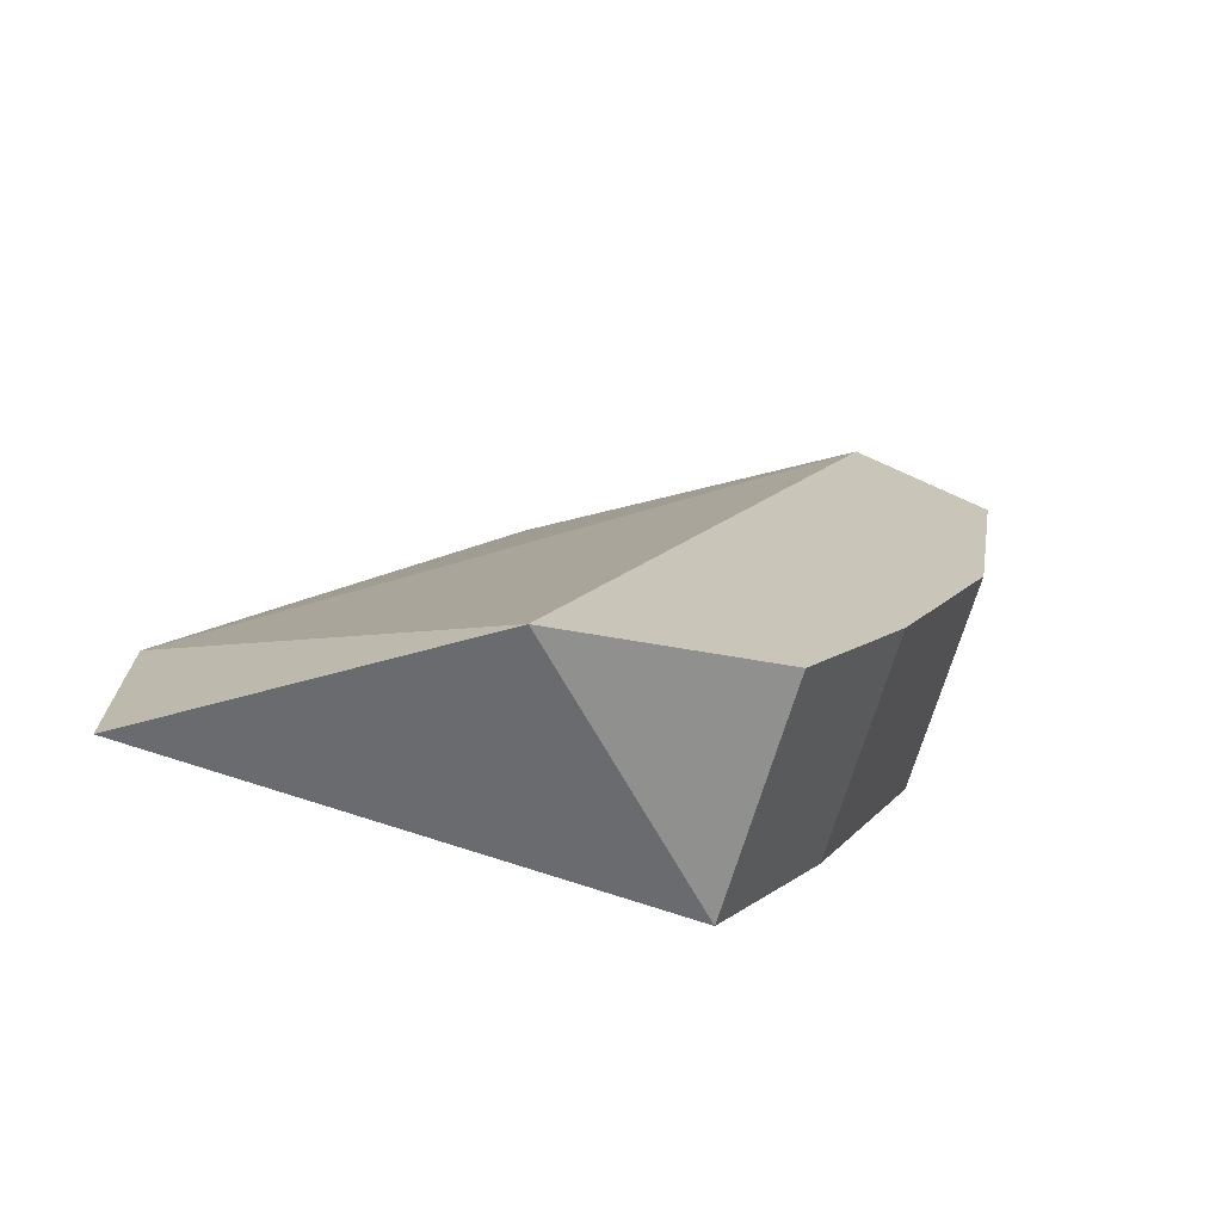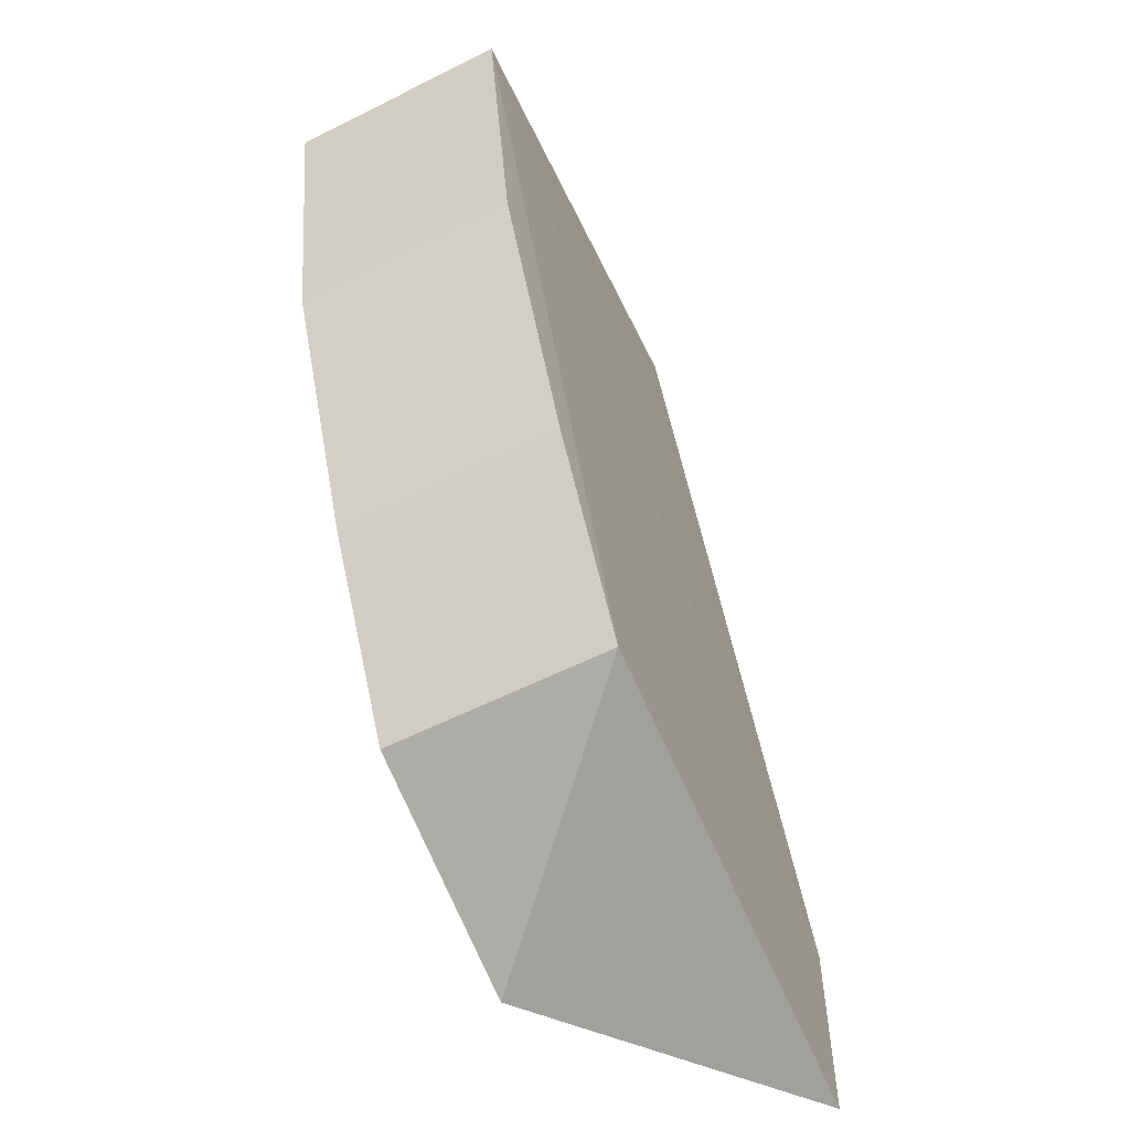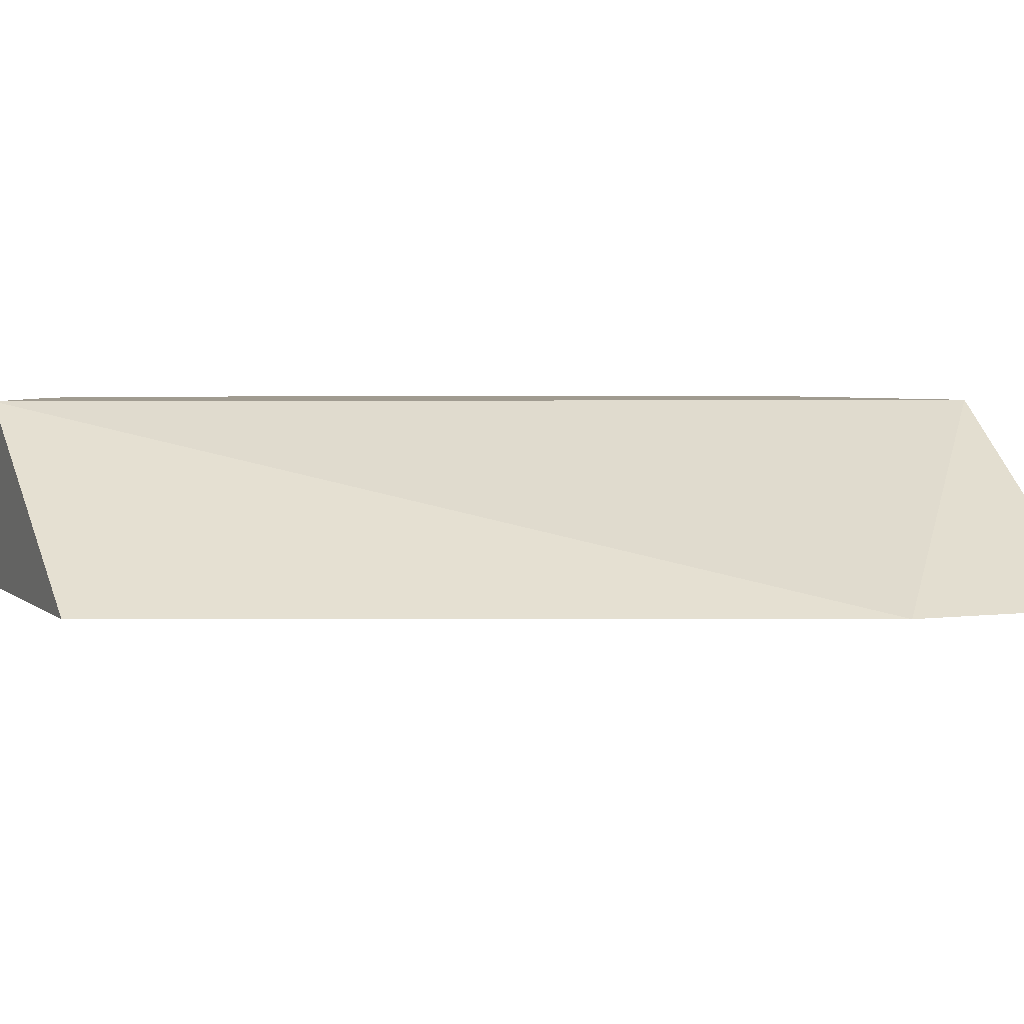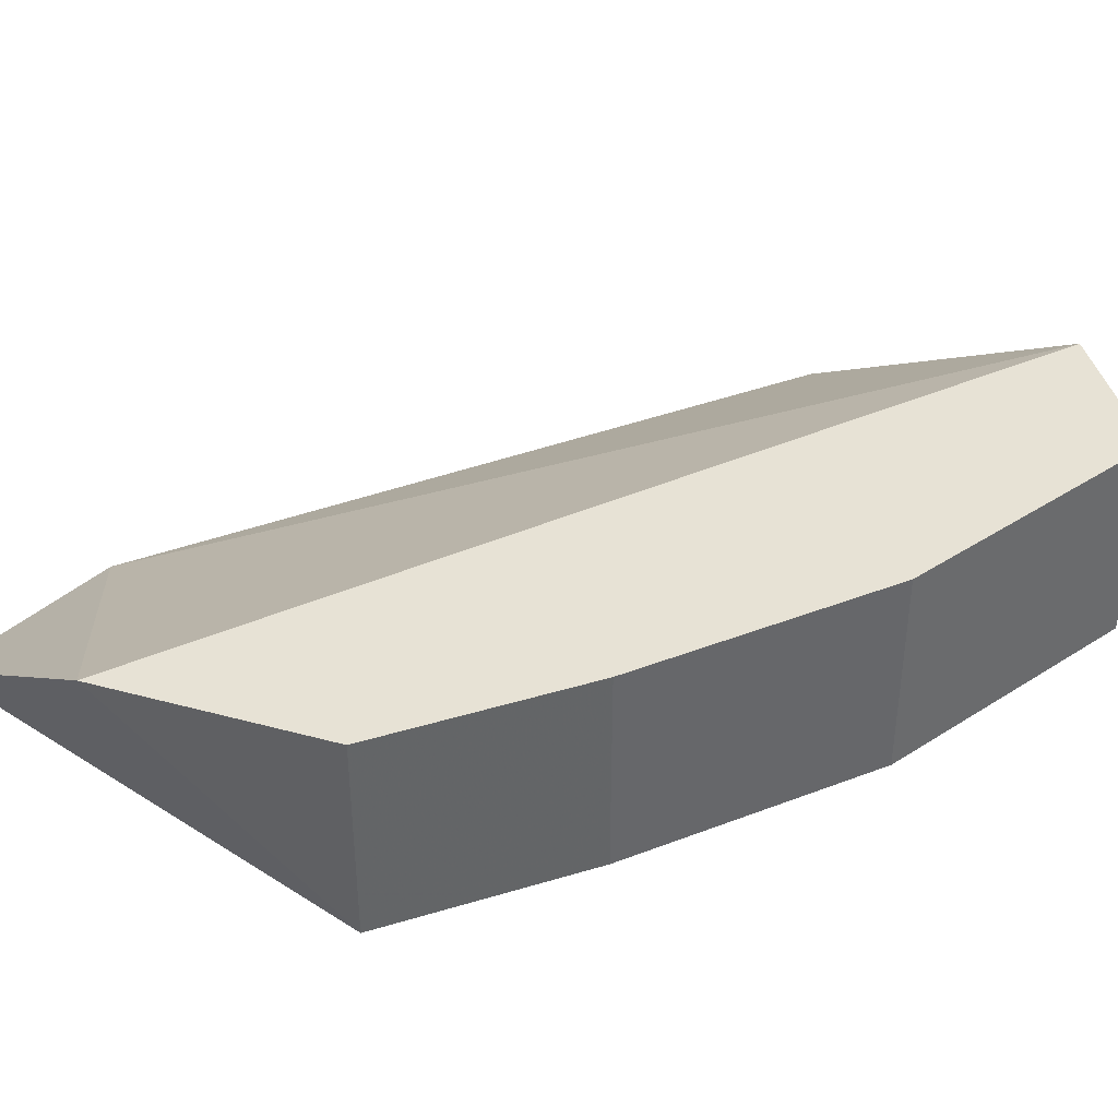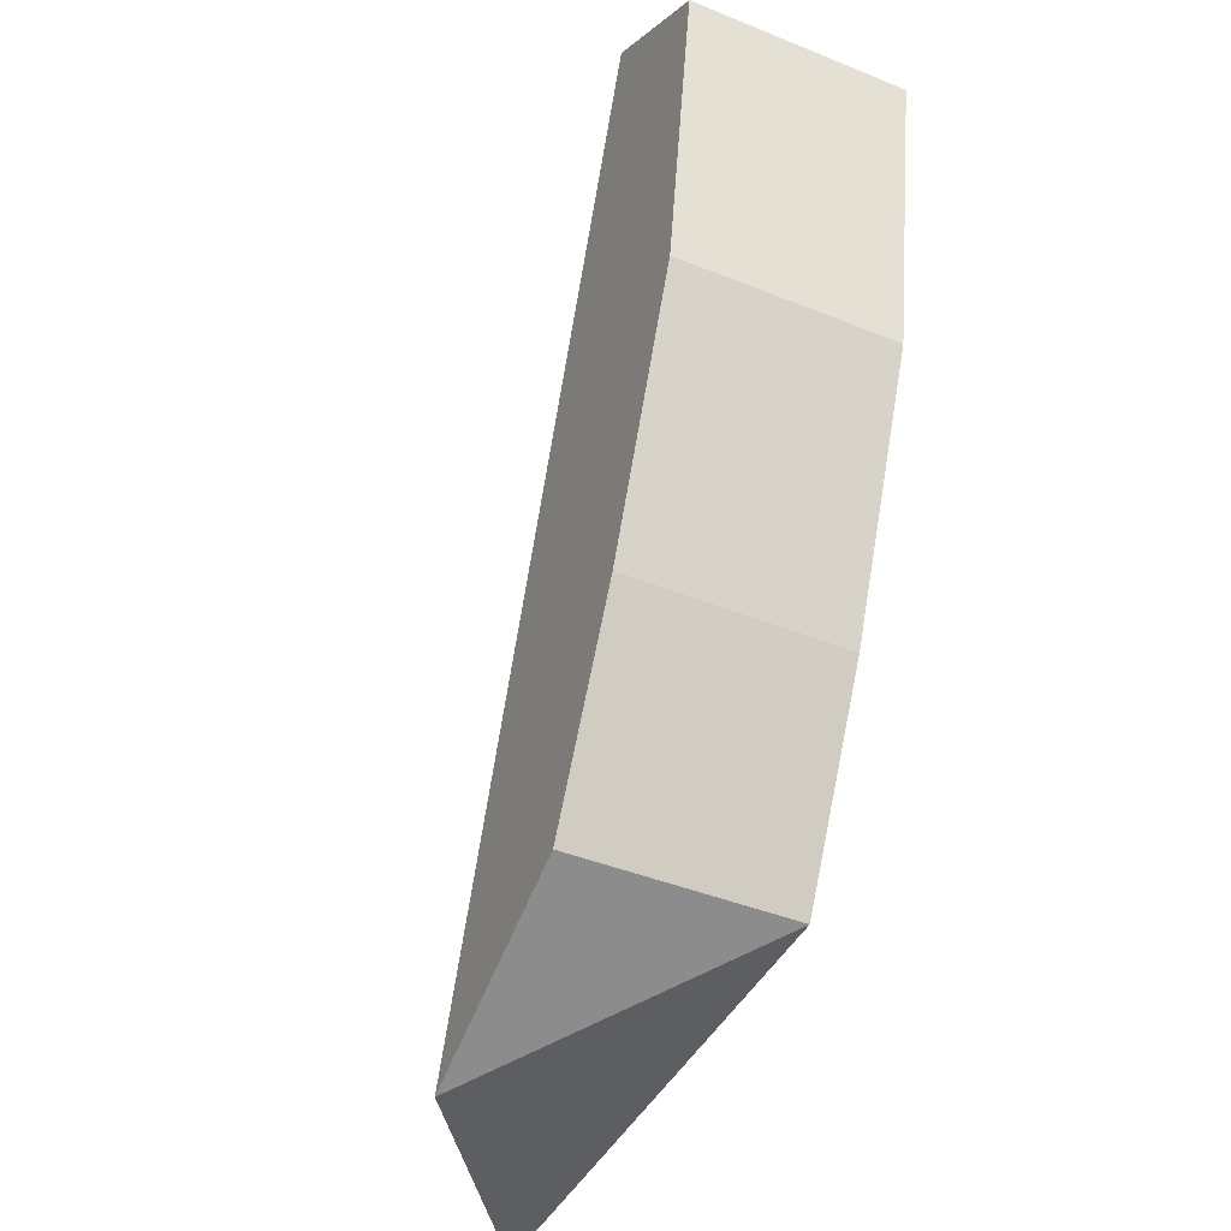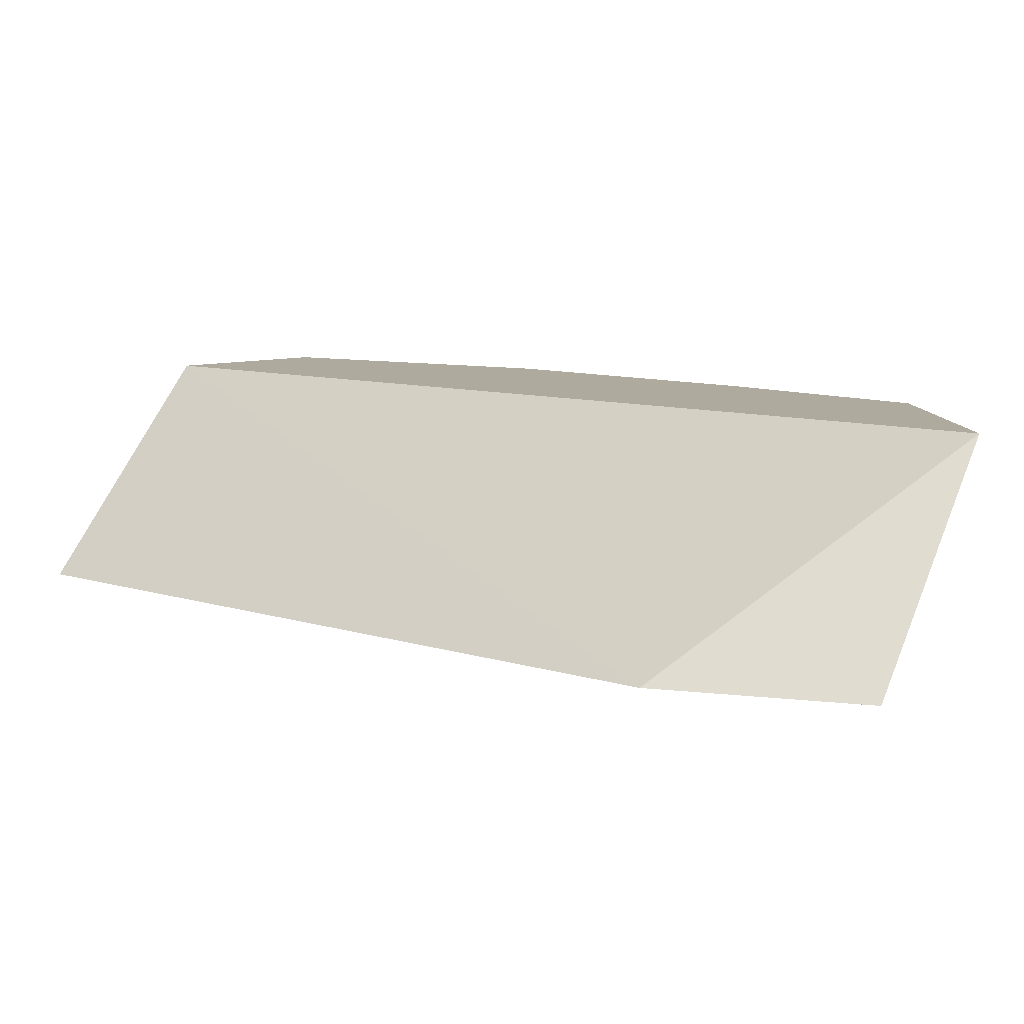
<metadata>
{"format":"obj","ext":"obj","renderer":"f3d","projection":"perspective","resolution":1024,"background":"white","views":[{"elev":-73.1,"azim":-17.4,"up":"+Y"},{"elev":-58.2,"azim":117.5,"up":"+Y"},{"elev":4.2,"azim":-113.2,"up":"+Z"},{"elev":40.1,"azim":42.5,"up":"+Z"},{"elev":-42.1,"azim":64.0,"up":"+Y"},{"elev":9.3,"azim":-72.1,"up":"+Z"}]}
</metadata>
<code>
v 0.3247 -0.1979 0.4953
v 0.3885 -0.1138 0.4621
v 0.3955 -0.06943 0.4953
v 0.3284 -0.05565 0.4669
v 0.2829 -0.192 0.4669
v 0.3955 -0.06943 0.4621
v 0.3751 -0.05585 0.4953
v 0.3571 -0.1835 0.4953
v 0.2829 -0.1617 0.4669
v 0.3738 -0.05565 0.4669
v 0.3885 -0.1138 0.4953
v 0.3571 -0.1835 0.4621
v 0.3725 -0.1533 0.4953
v 0.3725 -0.1533 0.4621
f 6 3 2
f 7 1 3
f 7 3 6
f 8 3 1
f 9 5 1
f 9 4 6
f 9 7 4
f 9 1 7
f 10 7 6
f 10 6 4
f 10 4 7
f 11 2 3
f 11 3 8
f 12 5 9
f 12 9 6
f 12 6 2
f 12 8 1
f 12 1 5
f 13 11 8
f 14 12 2
f 14 2 11
f 14 11 13
f 14 13 8
f 14 8 12

</code>
